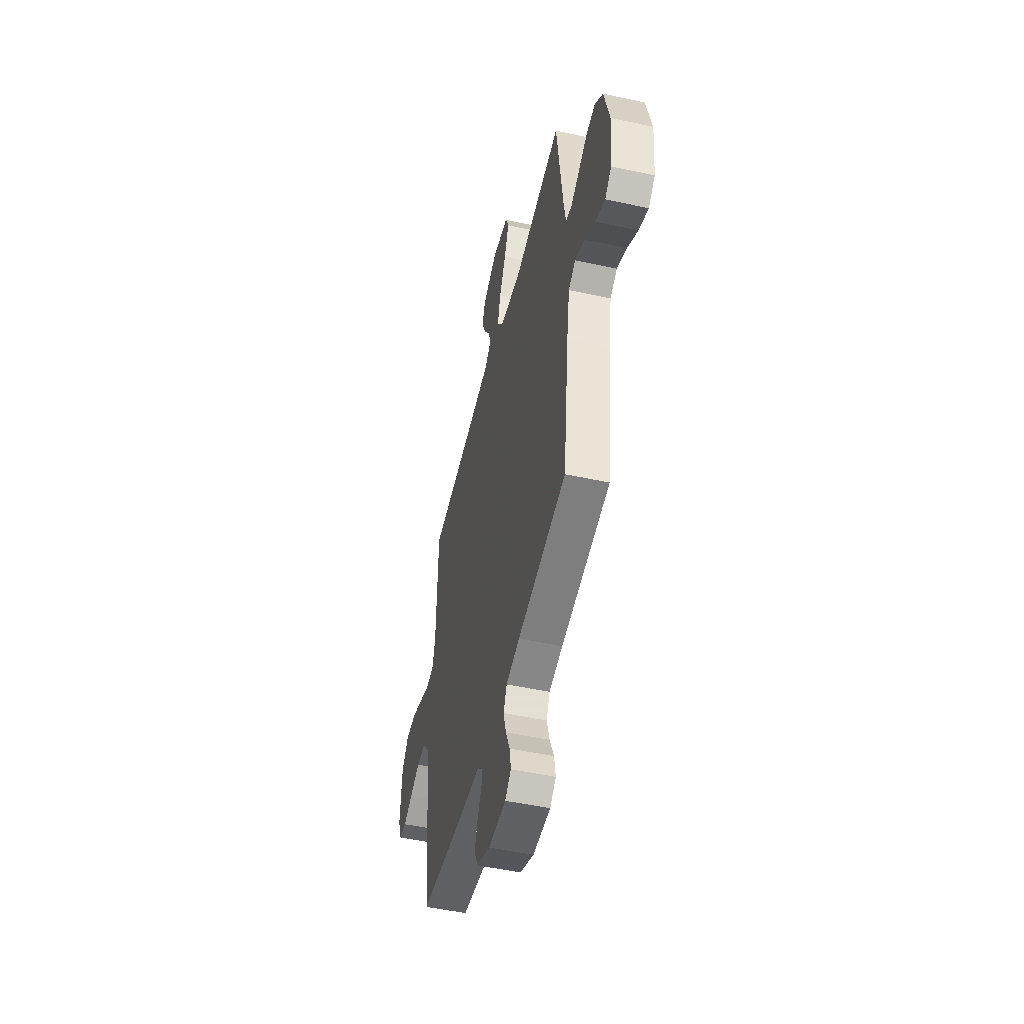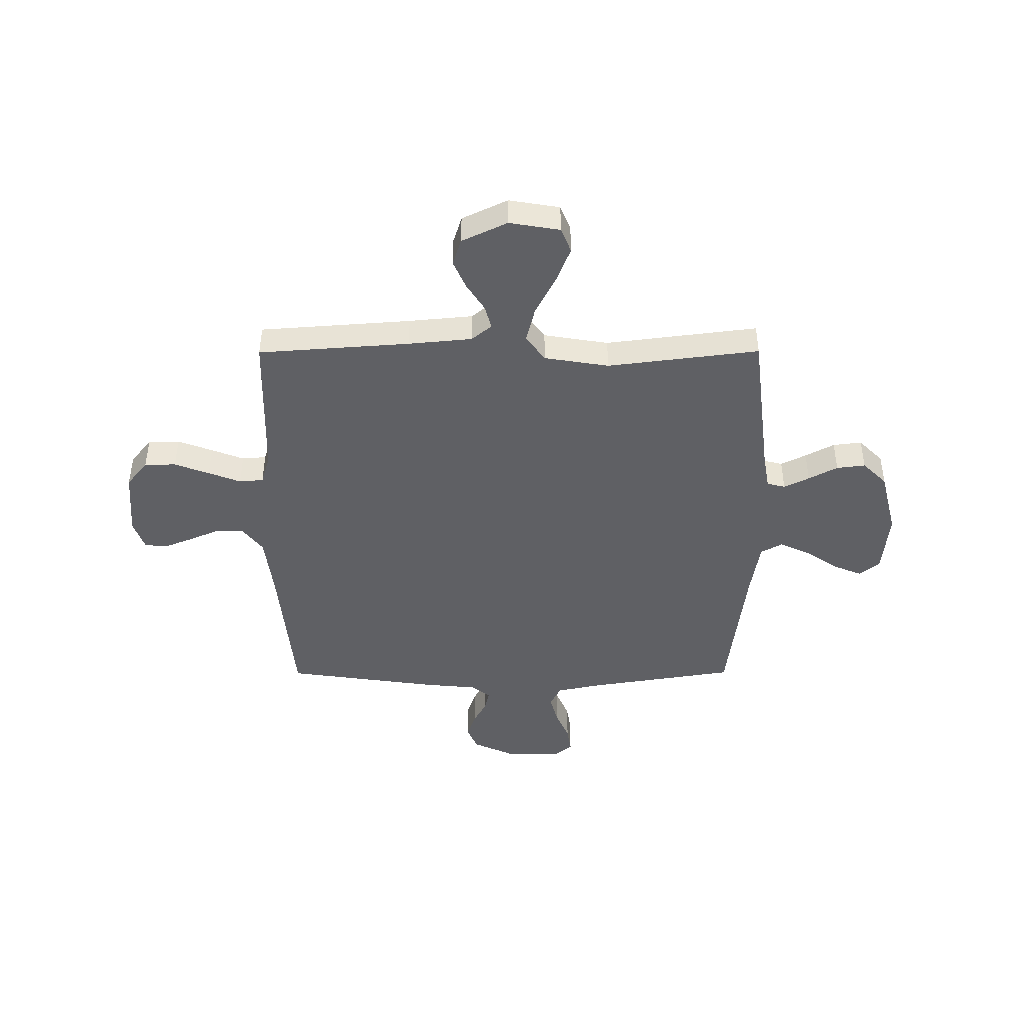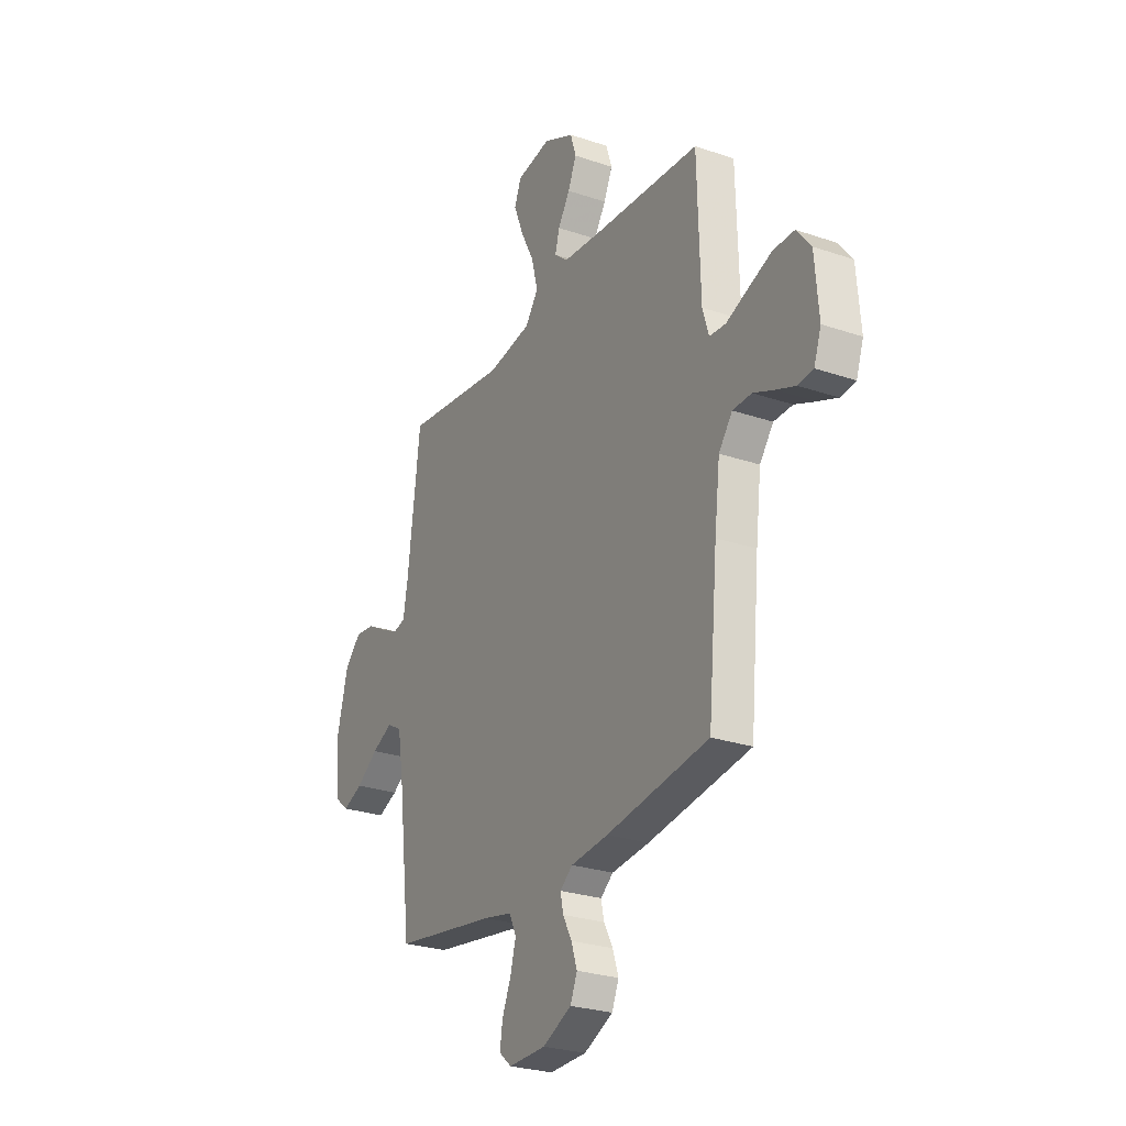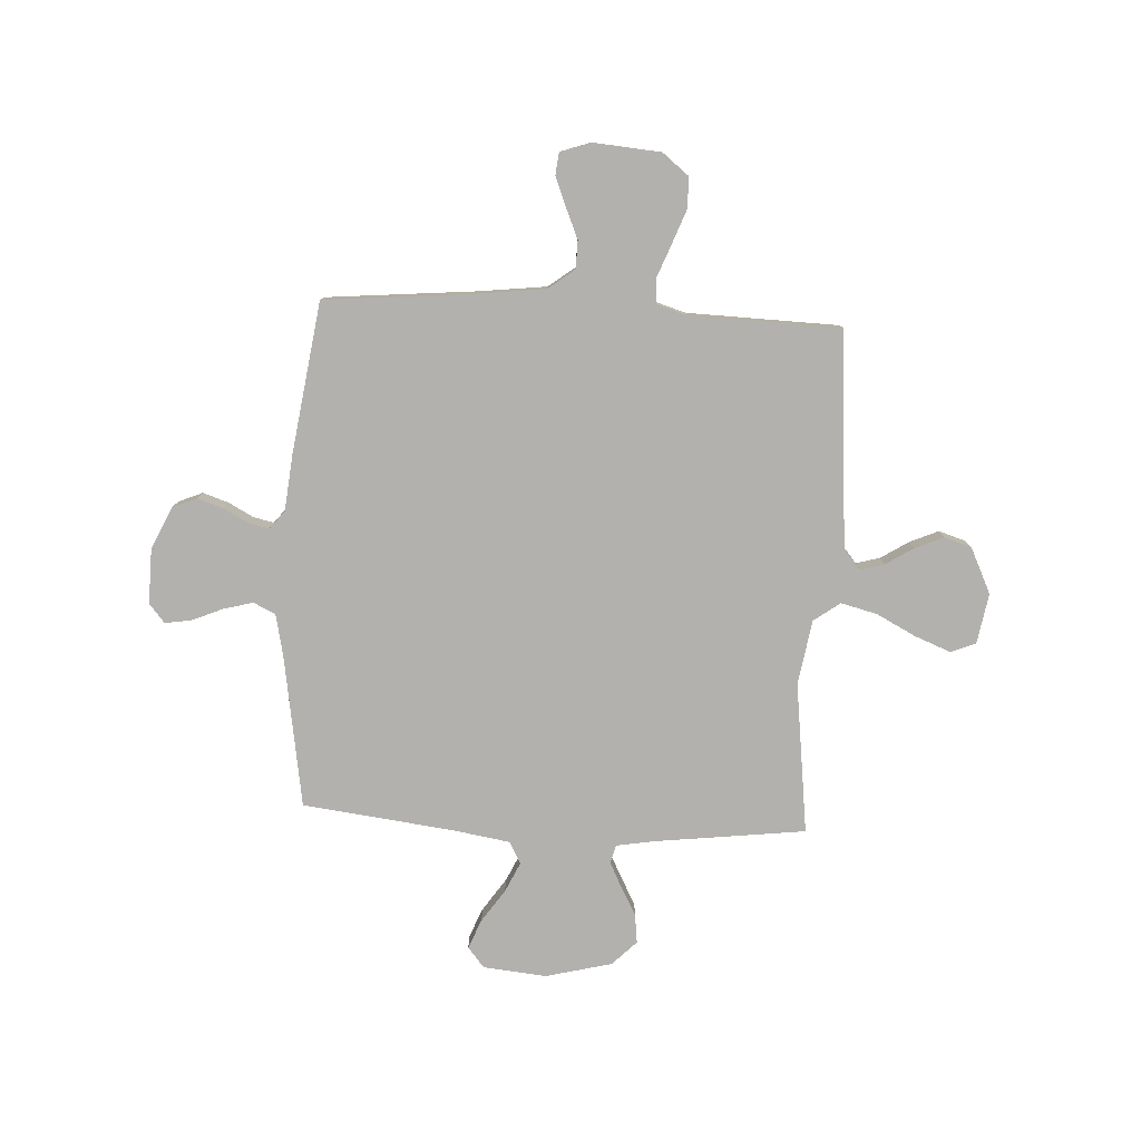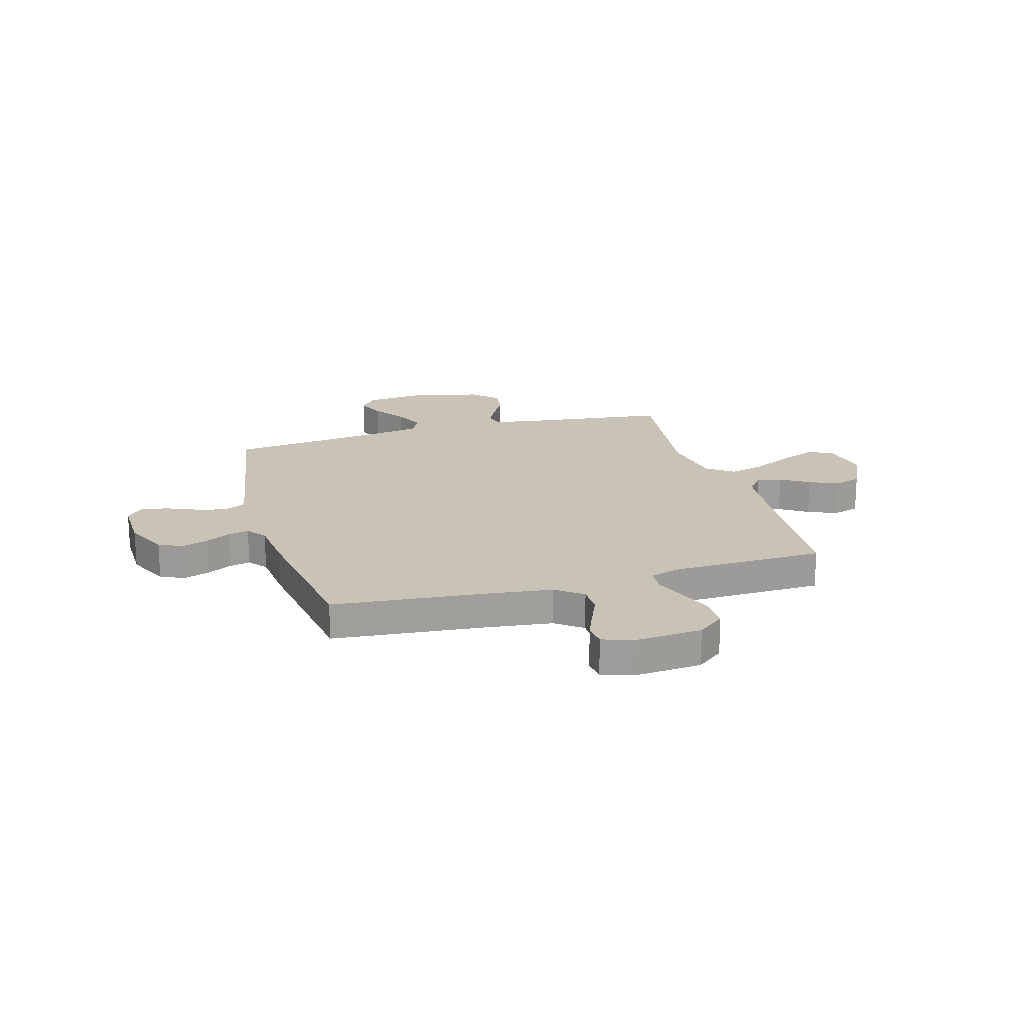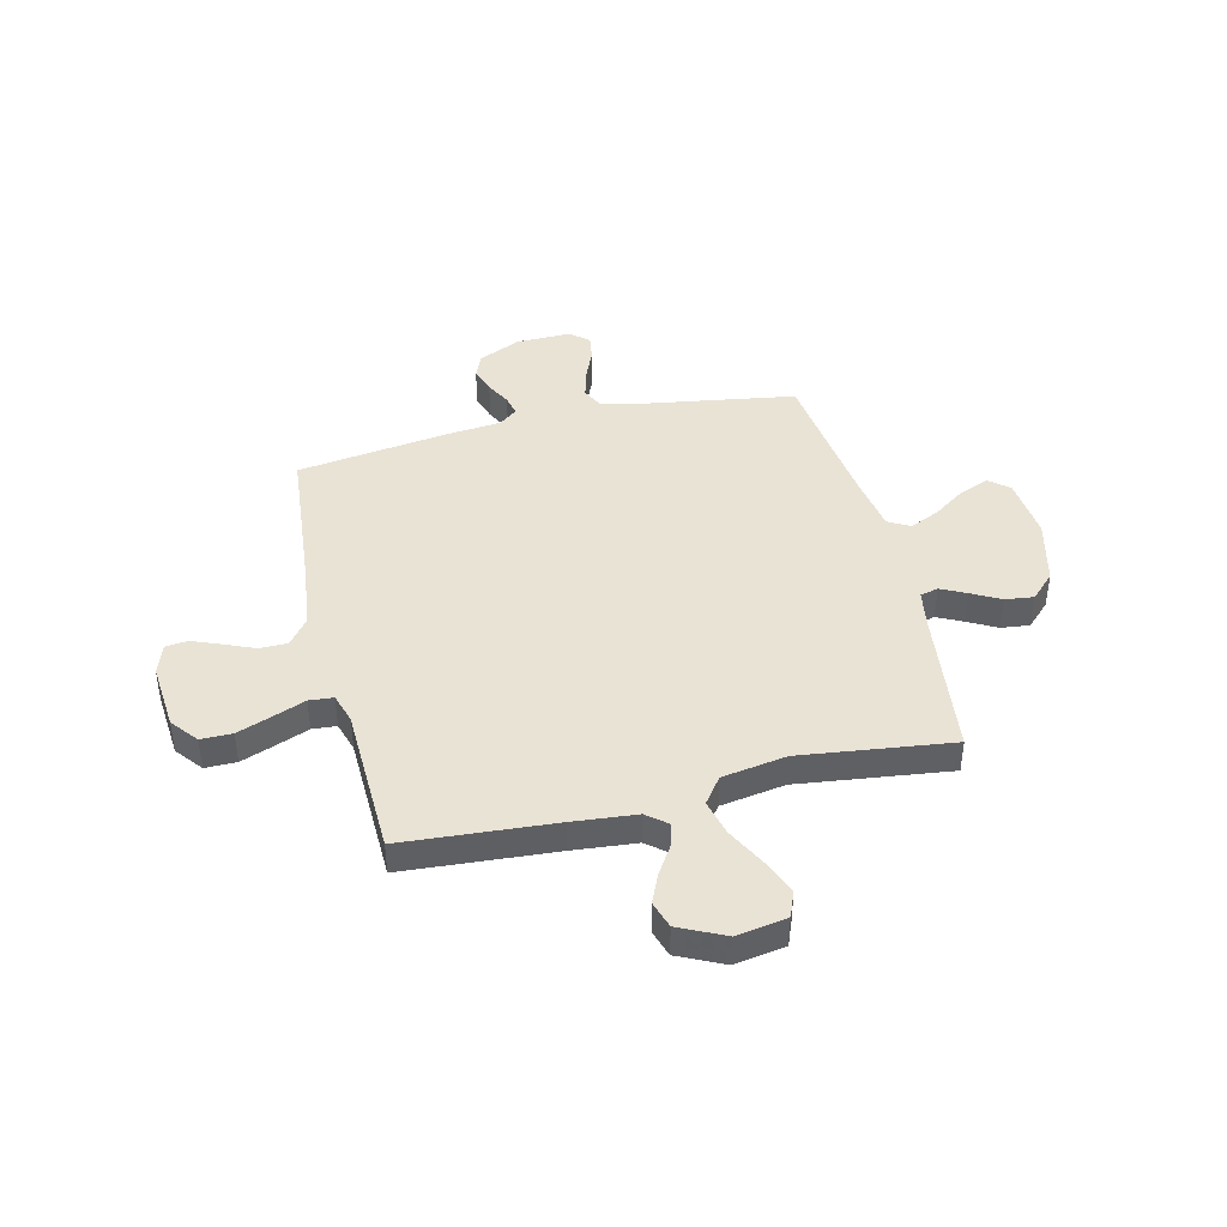
<metadata>
{"format":"obj","ext":"obj","renderer":"f3d","projection":"perspective","resolution":1024,"background":"white","views":[{"elev":-50.5,"azim":76.7,"up":"+Z"},{"elev":-44.3,"azim":0.2,"up":"+Y"},{"elev":-26.7,"azim":-118.0,"up":"+Z"},{"elev":-79.2,"azim":-93.1,"up":"+Y"},{"elev":19.5,"azim":-106.0,"up":"+Y"},{"elev":42.2,"azim":-13.6,"up":"+Y"}]}
</metadata>
<code>
v 0.5 0.07 0.5
v 0.537 0.07 0.2
v 0.55 0.07 0.125
v 0.586 0.07 0.116
v 0.636 0.07 0.141
v 0.693 0.07 0.172
v 0.75 0.07 0.179
v 0.798 0.07 0.131
v 0.831 0.07 0
v 0.819 0.07 -0.126
v 0.779 0.07 -0.159
v 0.721 0.07 -0.135
v 0.657 0.07 -0.091
v 0.597 0.07 -0.063
v 0.554 0.07 -0.087
v 0.536 0.07 -0.2
v 0.5 0.07 -0.5
v 0.2 0.07 -0.548
v 0.116 0.07 -0.566
v 0.095 0.07 -0.61
v 0.111 0.07 -0.669
v 0.137 0.07 -0.73
v 0.145 0.07 -0.782
v 0.108 0.07 -0.813
v 0 0.07 -0.811
v -0.085 0.07 -0.772
v -0.105 0.07 -0.724
v -0.088 0.07 -0.673
v -0.062 0.07 -0.624
v -0.053 0.07 -0.583
v -0.09 0.07 -0.554
v -0.2 0.07 -0.543
v -0.5 0.07 -0.5
v -0.528 0.07 -0.2
v -0.544 0.07 -0.069
v -0.584 0.07 -0.017
v -0.639 0.07 -0.016
v -0.7 0.07 -0.042
v -0.757 0.07 -0.065
v -0.801 0.07 -0.06
v -0.822 0.07 0
v -0.811 0.07 0.134
v -0.769 0.07 0.187
v -0.707 0.07 0.187
v -0.638 0.07 0.161
v -0.574 0.07 0.136
v -0.526 0.07 0.14
v -0.508 0.07 0.2
v -0.5 0.07 0.5
v -0.2 0.07 0.522
v -0.074 0.07 0.534
v -0.034 0.07 0.567
v -0.047 0.07 0.614
v -0.082 0.07 0.669
v -0.107 0.07 0.726
v -0.09 0.07 0.78
v 0 0.07 0.823
v 0.1 0.07 0.806
v 0.12 0.07 0.756
v 0.092 0.07 0.685
v 0.052 0.07 0.607
v 0.034 0.07 0.535
v 0.072 0.07 0.483
v 0.2 0.07 0.462
v 0.5 0 0.5
v 0.537 0 0.2
v 0.55 0 0.125
v 0.586 0 0.116
v 0.636 0 0.141
v 0.693 0 0.172
v 0.75 0 0.179
v 0.798 0 0.131
v 0.831 0 0
v 0.819 0 -0.126
v 0.779 0 -0.159
v 0.721 0 -0.135
v 0.657 0 -0.091
v 0.597 0 -0.063
v 0.554 0 -0.087
v 0.536 0 -0.2
v 0.5 0 -0.5
v 0.2 0 -0.548
v 0.116 0 -0.566
v 0.095 0 -0.61
v 0.111 0 -0.669
v 0.137 0 -0.73
v 0.145 0 -0.782
v 0.108 0 -0.813
v 0 0 -0.811
v -0.085 0 -0.772
v -0.105 0 -0.724
v -0.088 0 -0.673
v -0.062 0 -0.624
v -0.053 0 -0.583
v -0.09 0 -0.554
v -0.2 0 -0.543
v -0.5 0 -0.5
v -0.528 0 -0.2
v -0.544 0 -0.069
v -0.584 0 -0.017
v -0.639 0 -0.016
v -0.7 0 -0.042
v -0.757 0 -0.065
v -0.801 0 -0.06
v -0.822 0 0
v -0.811 0 0.134
v -0.769 0 0.187
v -0.707 0 0.187
v -0.638 0 0.161
v -0.574 0 0.136
v -0.526 0 0.14
v -0.508 0 0.2
v -0.5 0 0.5
v -0.2 0 0.522
v -0.074 0 0.534
v -0.034 0 0.567
v -0.047 0 0.614
v -0.082 0 0.669
v -0.107 0 0.726
v -0.09 0 0.78
v 0 0 0.823
v 0.1 0 0.806
v 0.12 0 0.756
v 0.092 0 0.685
v 0.052 0 0.607
v 0.034 0 0.535
v 0.072 0 0.483
v 0.2 0 0.462
f 59 60 61
f 58 59 61
f 57 58 61
f 56 57 61
f 55 56 61
f 54 55 61
f 53 54 61
f 52 53 61 62
f 51 52 62 63
f 48 49 50
f 50 51 63
f 48 50 63
f 47 48 63
f 44 45 46
f 43 44 46
f 42 43 46
f 41 42 46
f 40 41 46
f 39 40 46
f 38 39 46
f 37 38 46
f 36 37 46 47
f 47 63 64
f 36 47 64
f 35 36 64
f 31 32 33 34
f 64 1 2
f 35 64 2
f 34 35 2
f 31 34 2
f 30 31 2
f 27 28 29
f 26 27 29
f 25 26 29
f 24 25 29
f 23 24 29
f 22 23 29
f 21 22 29
f 16 17 18
f 15 16 18 19
f 11 12 13
f 10 11 13
f 9 10 13
f 8 9 13
f 7 8 13
f 6 7 13
f 5 6 13
f 4 5 13 14
f 3 4 14 15
f 3 15 19
f 2 3 19
f 30 2 19
f 20 21 29 30
f 19 20 30
f 125 124 123
f 125 123 122
f 125 122 121
f 125 121 120
f 125 120 119
f 125 119 118
f 125 118 117
f 126 125 117 116
f 127 126 116 115
f 114 113 112
f 127 115 114
f 127 114 112
f 127 112 111
f 110 109 108
f 110 108 107
f 110 107 106
f 110 106 105
f 110 105 104
f 110 104 103
f 110 103 102
f 110 102 101
f 111 110 101 100
f 128 127 111
f 128 111 100
f 128 100 99
f 98 97 96 95
f 66 65 128
f 66 128 99
f 66 99 98
f 66 98 95
f 66 95 94
f 93 92 91
f 93 91 90
f 93 90 89
f 93 89 88
f 93 88 87
f 93 87 86
f 93 86 85
f 82 81 80
f 83 82 80 79
f 77 76 75
f 77 75 74
f 77 74 73
f 77 73 72
f 77 72 71
f 77 71 70
f 77 70 69
f 78 77 69 68
f 79 78 68 67
f 83 79 67
f 83 67 66
f 83 66 94
f 94 93 85 84
f 94 84 83
f 1 65 66 2
f 2 66 67 3
f 3 67 68 4
f 4 68 69 5
f 5 69 70 6
f 6 70 71 7
f 7 71 72 8
f 8 72 73 9
f 9 73 74 10
f 10 74 75 11
f 11 75 76 12
f 12 76 77 13
f 13 77 78 14
f 14 78 79 15
f 15 79 80 16
f 16 80 81 17
f 17 81 82 18
f 18 82 83 19
f 19 83 84 20
f 20 84 85 21
f 21 85 86 22
f 22 86 87 23
f 23 87 88 24
f 24 88 89 25
f 25 89 90 26
f 26 90 91 27
f 27 91 92 28
f 28 92 93 29
f 29 93 94 30
f 30 94 95 31
f 31 95 96 32
f 32 96 97 33
f 33 97 98 34
f 34 98 99 35
f 35 99 100 36
f 36 100 101 37
f 37 101 102 38
f 38 102 103 39
f 39 103 104 40
f 40 104 105 41
f 41 105 106 42
f 42 106 107 43
f 43 107 108 44
f 44 108 109 45
f 45 109 110 46
f 46 110 111 47
f 47 111 112 48
f 48 112 113 49
f 49 113 114 50
f 50 114 115 51
f 51 115 116 52
f 52 116 117 53
f 53 117 118 54
f 54 118 119 55
f 55 119 120 56
f 56 120 121 57
f 57 121 122 58
f 58 122 123 59
f 59 123 124 60
f 60 124 125 61
f 61 125 126 62
f 62 126 127 63
f 63 127 128 64
f 64 128 65 1

</code>
